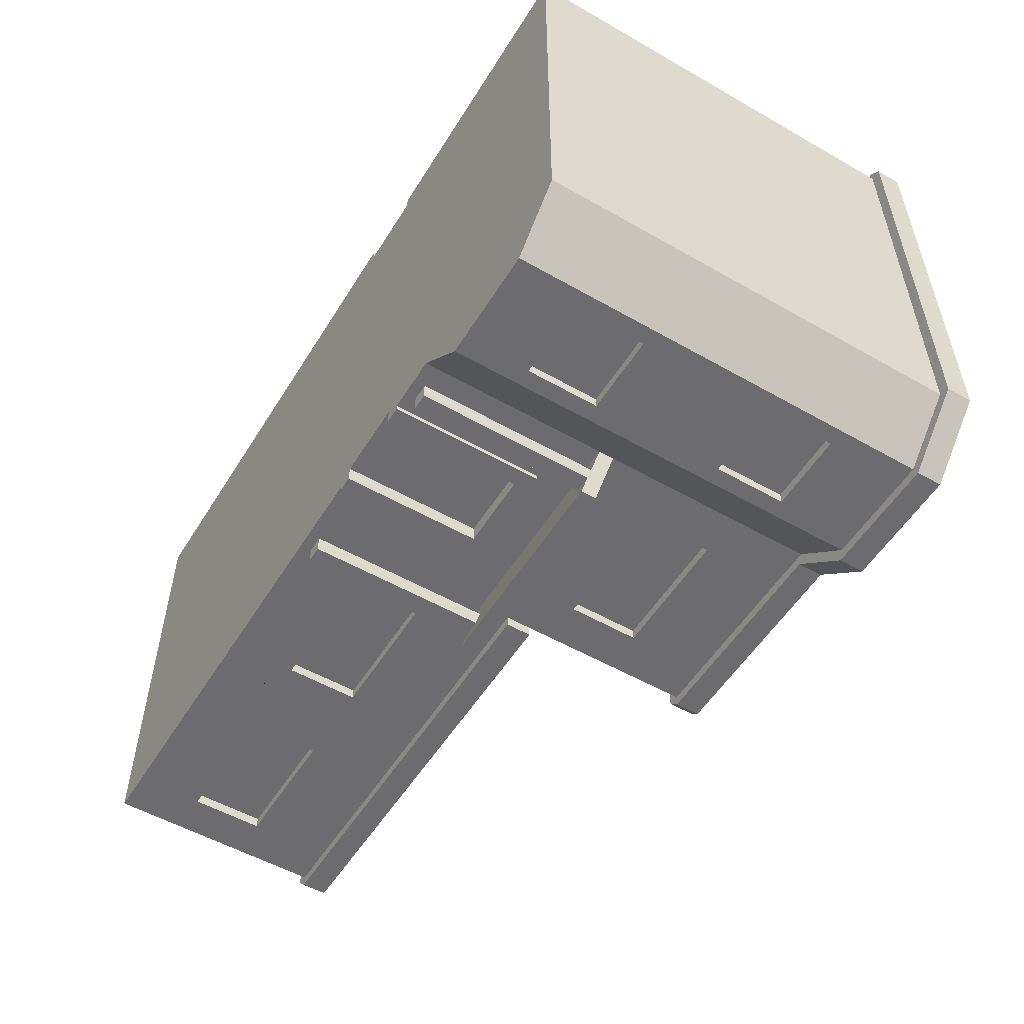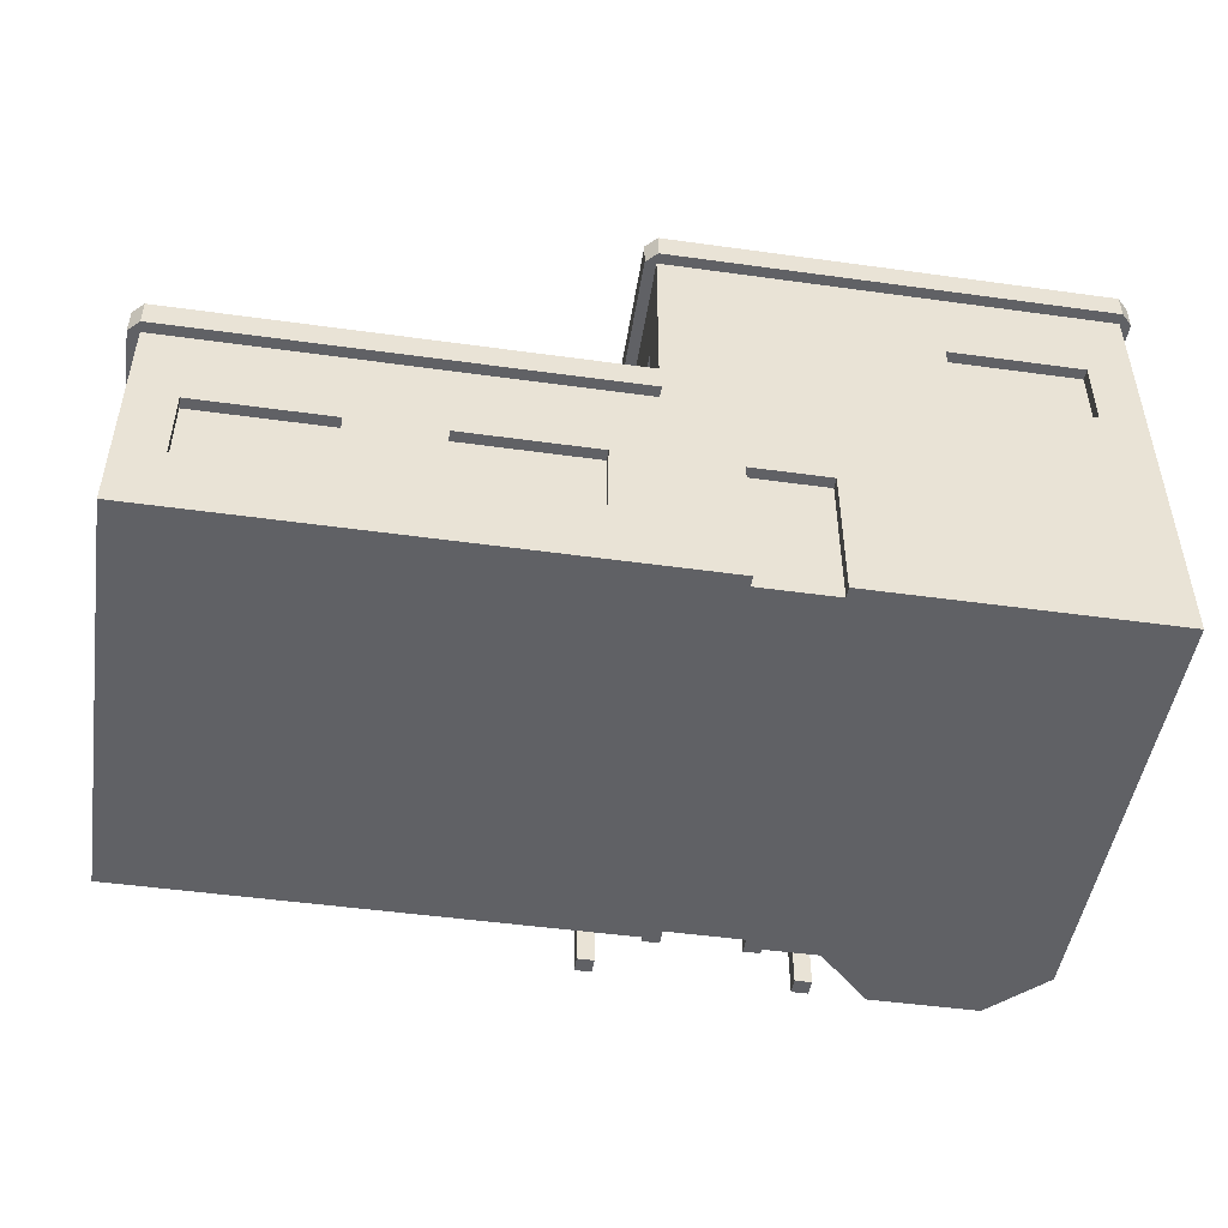
<metadata>
{"format":"obj","ext":"obj","renderer":"f3d","projection":"perspective","resolution":1024,"background":"white","views":[{"elev":-53.8,"azim":58.7,"up":"+Z"},{"elev":-48.4,"azim":-8.8,"up":"+Y"}]}
</metadata>
<code>
g mergedBlocks
v -0.572 -0.422 -0.1856
v -0.572 -0.338 -0.1856
v -0.572 -0.422 -0.1984
v -0.572 -0.338 -0.1984
v -0.7192 -0.236 0.1856
v -0.6552 -0.236 0.1856
v -0.7192 -0.26 0.1856
v -0.6552 -0.26 0.1856
v -0.8792 -0.26 0.3136
v -0.8792 -0.26 -0.1984
v -0.8792 -0.242 0.3136
v -0.8792 -0.242 -0.1984
v -0.1165 0.028 -0.2112
v -0.3672 0.028 -0.2112
v -0.1165 -0.002 -0.2112
v -0.3672 -0.002 -0.2112
v -0.8792 -0.5 0.3136
v -0.8792 -0.47 0.3136
v -0.284 -0.5 0.3136
v -0.3032 -0.47 0.3136
v -0.284 -0.338 0.3136
v -0.3032 -0.32 0.3136
v -0.1752 -0.32 0.3136
v -0.1944 -0.338 0.3136
v -0.1752 -0.47 0.3136
v -0.1944 -0.5 0.3136
v 0.1448 -0.47 0.3136
v 0.1448 -0.5 0.3136
v -0.892 -0.242 0.3136
v -0.8792 -0.242 0.3264
v -0.892 -0.242 -0.1984
v -0.3672 -0.242 -0.2112
v -0.8792 -0.242 -0.2112
v -0.3672 -0.242 -0.1984
v -0.3672 -0.242 0.3264
v -0.3672 -0.242 0.3136
v -0.1112 -0.002 -0.1984
v -0.3672 -0.002 -0.1984
v -0.1112 -0.02 -0.1984
v -0.3672 -0.02 -0.1984
v -0.6744 -0.338 0.3136
v -0.6744 -0.422 0.3136
v -0.6744 -0.338 0.3008
v -0.6744 -0.422 0.3008
v -0.6744 -0.338 -0.1856
v -0.6744 -0.422 -0.1856
v -0.6744 -0.338 -0.1984
v -0.6744 -0.422 -0.1984
v -0.09795 0.028 -0.1664
v -0.03395 0.028 -0.2304
v -0.09795 -0.02 -0.1664
v -0.03395 -0.02 -0.2304
v -0.6552 -0.26 0.0576
v -0.6552 -0.236 0.0576
v -0.3672 0.028 0.3264
v 0.1448 0.028 0.3264
v -0.3672 -0.002 0.3264
v 0.1448 -0.002 0.3264
v -0.892 -0.212 -0.1984
v -0.8792 -0.212 -0.2112
v -0.3672 -0.212 0.3264
v -0.8792 -0.212 0.3264
v -0.828 -0.422 -0.1856
v -0.828 -0.422 -0.1984
v -0.5272 -0.236 0.0576
v -0.5912 -0.236 0.0576
v -0.5272 -0.26 0.0576
v -0.5912 -0.26 0.0576
v -0.5912 -0.236 0.1856
v -0.5272 -0.236 0.1856
v -0.5912 -0.26 0.1856
v -0.5272 -0.26 0.1856
v -0.892 -0.212 0.3136
v -0.4184 -0.338 -0.1856
v -0.4184 -0.422 -0.1856
v -0.4184 -0.338 -0.1984
v -0.4184 -0.422 -0.1984
v -0.8792 -0.47 -0.1984
v -0.8792 -0.5 -0.1984
v -0.3544 -0.11 0.2496
v -0.3544 -0.11 0.192
v -0.3544 -0.098 0.2624
v -0.3544 -0.17 0.192
v -0.3544 -0.11 0.1792
v -0.3544 -0.182 0.2624
v -0.3544 -0.11 0.1216
v -0.3544 -0.098 0.1088
v -0.3544 -0.17 0.1216
v -0.3544 -0.17 0.2496
v -0.3544 -0.17 0.1792
v -0.3544 -0.182 0.1088
v -0.38 0.028 0.3136
v -0.38 0.028 -0.1984
v -0.3352 0.028 0.2816
v 0.1128 0.028 0.2816
v 0.1128 0.028 -0.1851
v -0.3352 0.028 -0.1664
v -0.0525 0.028 -0.2752
v 0.06755 0.028 -0.2304
v 0.0861 0.028 -0.2752
v 0.1576 0.028 0.3136
v 0.1576 0.028 -0.2037
v -0.828 -0.338 -0.1856
v -0.828 -0.338 -0.1984
v -0.38 -0.002 0.3136
v -0.38 -0.002 -0.1984
v -0.1944 -0.5 -0.1856
v -0.1752 -0.5 -0.2048
v -0.1944 -0.5 -0.2048
v 0.1448 -0.5 -0.1984
v 0.0808 -0.5 -0.2624
v -0.0472 -0.5 -0.2624
v -0.1112 -0.5 -0.1984
v -0.1752 -0.5 -0.1984
v -0.1944 -0.5 0.3008
v -0.284 -0.5 -0.1856
v -0.284 -0.5 0.3008
v -0.284 -0.5 -0.2048
v -0.3032 -0.5 -0.2048
v -0.3032 -0.5 -0.1984
v -0.6552 -0.32 0.3136
v -0.828 -0.338 0.3136
v -0.8472 -0.32 0.3136
v -0.828 -0.422 0.3136
v -0.8472 -0.44 0.3136
v -0.6552 -0.44 0.3136
v -0.7192 -0.236 0.0576
v -0.8472 -0.26 0.2816
v -0.8472 -0.212 0.2816
v -0.8472 -0.26 -0.1664
v -0.8472 -0.212 -0.1664
v -0.3672 -0.23 0.2816
v -0.3672 -0.26 0.2816
v -0.3672 -0.23 -0.1664
v -0.3672 -0.26 -0.1664
v -0.8472 -0.32 -0.1984
v -0.6552 -0.32 -0.1984
v -0.6552 -0.44 -0.1984
v -0.8472 -0.44 -0.1984
v -0.7576 -0.35 0.3008
v -0.7448 -0.35 0.3008
v -0.7576 -0.41 0.3008
v -0.7448 -0.41 0.3008
v -0.8152 -0.41 0.3008
v -0.6872 -0.41 0.3008
v -0.8152 -0.35 0.3008
v -0.828 -0.338 0.3008
v -0.828 -0.422 0.3008
v -0.6872 -0.35 0.3008
v -0.7192 -0.26 0.0576
v -0.3672 -0.002 0.3136
v 0.1448 -0.002 0.3136
v -0.3672 -0.02 0.3136
v 0.1448 -0.02 0.3136
v -0.3992 -0.32 0.3136
v -0.572 -0.338 0.3136
v -0.5912 -0.32 0.3136
v -0.572 -0.422 0.3136
v -0.5912 -0.44 0.3136
v -0.4184 -0.422 0.3136
v -0.4184 -0.338 0.3136
v -0.3992 -0.44 0.3136
v 0.1128 -0.02 0.2816
v -0.3352 -0.02 0.2816
v -0.1944 -0.338 -0.1856
v -0.1944 -0.338 -0.2048
v -0.4888 -0.35 -0.1856
v -0.5016 -0.35 -0.1856
v -0.4888 -0.41 -0.1856
v -0.5016 -0.41 -0.1856
v -0.4312 -0.41 -0.1856
v -0.5592 -0.41 -0.1856
v -0.4312 -0.35 -0.1856
v -0.5592 -0.35 -0.1856
v -0.1112 -0.5 -0.2432
v -0.1112 -0.2906 -0.2432
v -0.1112 -0.5 -0.2624
v -0.1112 -0.296 -0.2624
v -0.348 -0.296 -0.2624
v -0.3672 -0.296 -0.2624
v -0.348 -0.5 -0.2624
v -0.3672 -0.5 -0.2624
v -0.316 -0.182 -0.1856
v -0.316 -0.182 -0.1984
v -0.1624 -0.182 -0.1856
v -0.1624 -0.182 -0.1984
v 0.1576 -0.002 0.3136
v 0.1576 -0.002 -0.2037
v 0.0808 -0.002 -0.2624
v -0.0472 -0.002 -0.2624
v 0.0808 -0.02 -0.2624
v -0.0472 -0.02 -0.2624
v -0.3672 -0.2906 -0.2432
v -0.3672 -0.5 -0.2432
v -0.3672 -0.098 0.2624
v -0.3672 -0.182 0.2624
v -0.1752 -0.32 -0.2048
v -0.3032 -0.32 -0.2048
v -0.284 -0.338 -0.2048
v 0.1448 -0.02 -0.1984
v 0.1448 -0.002 -0.1984
v -0.3352 -0.08 -0.1984
v -0.1624 -0.098 -0.1984
v -0.1432 -0.08 -0.1984
v -0.1432 -0.2 -0.1984
v -0.316 -0.098 -0.1984
v -0.3352 -0.2 -0.1984
v -0.5016 -0.35 0.3008
v -0.4888 -0.35 0.3008
v -0.5016 -0.41 0.3008
v -0.4888 -0.41 0.3008
v -0.5592 -0.41 0.3008
v -0.4312 -0.41 0.3008
v -0.4184 -0.338 0.3008
v -0.5592 -0.35 0.3008
v -0.572 -0.338 0.3008
v -0.572 -0.422 0.3008
v -0.4312 -0.35 0.3008
v -0.4184 -0.422 0.3008
v -0.3672 -0.212 0.2816
v -0.3672 -0.23 0.3136
v -0.3672 -0.212 0.3136
v -0.0525 -0.002 -0.2752
v 0.0861 -0.002 -0.2752
v -0.7448 -0.35 -0.1856
v -0.7576 -0.35 -0.1856
v -0.7448 -0.41 -0.1856
v -0.7576 -0.41 -0.1856
v -0.6872 -0.41 -0.1856
v -0.8152 -0.41 -0.1856
v -0.6872 -0.35 -0.1856
v -0.8152 -0.35 -0.1856
v -0.2328 -0.11 -0.1856
v -0.2456 -0.11 -0.1856
v -0.2328 -0.17 -0.1856
v -0.2456 -0.17 -0.1856
v -0.1752 -0.17 -0.1856
v -0.3032 -0.17 -0.1856
v -0.316 -0.098 -0.1856
v -0.1752 -0.11 -0.1856
v -0.1624 -0.098 -0.1856
v -0.3032 -0.11 -0.1856
v 0.1128 -0.02 -0.1851
v -0.1752 -0.47 -0.1984
v -0.1752 -0.32 -0.1984
v -0.1112 -0.47 -0.1984
v -0.06 -0.098 0.3008
v -0.06 -0.098 0.3136
v 0.0936 -0.098 0.3008
v 0.0936 -0.098 0.3136
v -0.028 -0.182 -0.2496
v -0.028 -0.182 -0.2624
v 0.0616 -0.182 -0.2496
v 0.0616 -0.182 -0.2624
v -0.5912 -0.32 -0.1984
v -0.3992 -0.32 -0.1984
v -0.3992 -0.44 -0.1984
v -0.5912 -0.44 -0.1984
v 0.06755 -0.02 -0.2304
v -0.3032 -0.47 -0.1984
v -0.3352 -0.02 -0.1664
v -0.3672 -0.212 -0.2112
v -0.1304 -0.5 -0.2624
v -0.1304 -0.5 -0.2432
v -0.3672 -0.212 -0.1664
v -0.3672 -0.212 -0.1984
v 0.1448 -0.23 0.3136
v 0.1448 -0.26 0.3136
v 0.1448 -0.23 -0.1984
v 0.0808 -0.23 -0.2624
v 0.1448 -0.26 -0.1984
v 0.0808 -0.26 -0.2624
v -0.0472 -0.23 -0.2624
v -0.1112 -0.23 -0.1984
v -0.0472 -0.26 -0.2624
v -0.1112 -0.26 -0.1984
v -0.3672 -0.098 0.1088
v -0.3672 -0.182 0.1088
v -0.348 -0.2906 -0.2432
v -0.348 -0.5 -0.2432
v 0.1448 -0.47 -0.1984
v 0.0616 -0.098 -0.2496
v 0.0616 -0.098 -0.2624
v -0.3672 -0.23 -0.1984
v -0.3672 -0.26 -0.1984
v -0.1304 -0.2906 -0.2432
v -0.3032 -0.32 -0.1984
v -0.06 -0.182 0.3136
v -0.06 -0.182 0.3008
v 0.0936 -0.182 0.3136
v 0.0936 -0.182 0.3008
v -0.0472 -0.08 -0.2624
v 0.0808 -0.08 -0.2624
v 0.0808 -0.2 -0.2624
v -0.028 -0.098 -0.2624
v -0.0472 -0.2 -0.2624
v -0.284 -0.338 0.3008
v -0.284 -0.338 -0.1856
v -0.028 -0.098 -0.2496
v -0.028 -0.338 -0.2624
v -0.028 -0.338 -0.2496
v 0.0616 -0.338 -0.2624
v 0.0616 -0.338 -0.2496
v 0.0488 -0.11 -0.2496
v 0.0488 -0.17 -0.2496
v -0.0152 -0.17 -0.2496
v -0.0152 -0.11 -0.2496
v 0.0808 -0.47 -0.2624
v -0.028 -0.422 -0.2496
v -0.028 -0.422 -0.2624
v 0.0616 -0.422 -0.2496
v 0.0616 -0.422 -0.2624
v 0.0104 -0.11 0.3008
v 0.0232 -0.11 0.3008
v 0.0104 -0.17 0.3008
v 0.0232 -0.17 0.3008
v -0.0472 -0.17 0.3008
v 0.0808 -0.17 0.3008
v -0.0472 -0.11 0.3008
v 0.0808 -0.11 0.3008
v -0.0472 -0.47 -0.2624
v 0.1128 -0.08 0.3136
v -0.0792 -0.08 0.3136
v -0.0792 -0.2 0.3136
v 0.1128 -0.2 0.3136
v 0.0488 -0.35 -0.2496
v 0.0488 -0.41 -0.2496
v -0.0152 -0.41 -0.2496
v -0.0152 -0.35 -0.2496
v -0.0472 -0.32 -0.2624
v 0.0808 -0.32 -0.2624
v 0.0808 -0.44 -0.2624
v -0.0472 -0.44 -0.2624
v -0.1304 -0.296 -0.2624
v -0.3672 -0.2 0.2816
v -0.3672 -0.08 0.2816
v -0.3672 -0.08 0.0896
v -0.3672 -0.2 0.0896
v -0.1944 -0.338 0.3008
v -0.2264 -0.368 -0.1856
v -0.2264 -0.392 -0.1856
v -0.252 -0.392 -0.1856
v -0.252 -0.368 -0.1856
v -0.3672 -0.278 -0.1984
v -0.1112 -0.278 -0.1984
v -0.1112 -0.2866 -0.2931
v -0.3672 -0.2866 -0.2931
v -0.1112 -0.3046 -0.2931
v -0.3672 -0.3046 -0.2931
f 3 2 1
f 2 3 4
f 7 6 5
f 6 7 8
f 11 10 9
f 10 11 12
f 15 14 13
f 14 15 16
f 19 18 17
f 18 19 20
f 21 20 19
f 20 21 22
f 22 21 23
f 24 23 21
f 24 25 23
f 26 25 24
f 26 27 25
f 27 26 28
f 31 30 29
f 34 33 32
f 33 34 12
f 33 12 11
f 33 11 31
f 31 11 30
f 11 35 30
f 35 11 36
f 39 38 37
f 38 39 40
f 43 42 41
f 42 43 44
f 47 46 45
f 46 47 48
f 51 50 49
f 50 51 52
f 53 6 8
f 6 53 54
f 57 56 55
f 56 57 58
f 60 31 59
f 31 60 33
f 62 35 61
f 35 62 30
f 46 64 63
f 64 46 48
f 67 66 65
f 66 67 68
f 71 70 69
f 70 71 72
f 59 29 73
f 29 59 31
f 76 75 74
f 75 76 77
f 66 71 69
f 71 66 68
f 78 17 18
f 17 78 79
f 82 81 80
f 81 84 83
f 82 84 81
f 82 80 85
f 82 86 84
f 87 86 82
f 86 87 88
f 89 85 80
f 83 85 89
f 90 83 84
f 90 85 83
f 88 85 90
f 88 91 85
f 91 88 87
f 55 93 92
f 55 14 93
f 55 94 14
f 55 95 94
f 56 95 55
f 95 56 96
f 97 14 94
f 97 13 14
f 49 13 97
f 49 98 13
f 50 98 49
f 99 98 50
f 99 100 98
f 96 100 99
f 101 96 56
f 96 102 100
f 102 96 101
f 64 103 63
f 103 64 104
f 93 105 92
f 105 93 106
f 109 108 107
f 28 111 110
f 111 28 26
f 111 26 112
f 112 26 113
f 113 26 114
f 114 26 108
f 108 26 107
f 107 26 115
f 107 115 116
f 116 115 117
f 116 117 118
f 118 117 119
f 119 117 120
f 120 17 79
f 117 17 120
f 17 117 19
f 123 122 121
f 123 124 122
f 125 124 123
f 124 125 42
f 41 121 122
f 42 121 41
f 42 126 121
f 126 42 125
f 6 127 5
f 127 6 54
f 130 129 128
f 129 130 131
f 134 133 132
f 133 134 135
f 137 47 136
f 137 48 47
f 138 48 137
f 48 138 64
f 104 136 47
f 64 136 104
f 64 139 136
f 139 64 138
f 142 141 140
f 141 142 143
f 144 143 142
f 144 145 143
f 147 146 43
f 147 144 146
f 148 144 147
f 144 148 145
f 140 43 146
f 141 43 140
f 149 43 141
f 145 43 149
f 145 44 43
f 44 145 148
f 148 122 124
f 122 148 147
f 53 127 54
f 127 53 150
f 153 152 151
f 152 153 154
f 157 156 155
f 157 158 156
f 159 158 157
f 158 159 160
f 161 155 156
f 160 155 161
f 160 162 155
f 162 160 159
f 163 94 95
f 94 163 164
f 166 107 165
f 107 166 109
f 169 168 167
f 168 169 170
f 171 170 169
f 171 172 170
f 74 173 2
f 74 171 173
f 75 171 74
f 171 75 172
f 167 2 173
f 168 2 167
f 174 2 168
f 172 2 174
f 172 1 2
f 1 172 75
f 70 66 69
f 66 70 65
f 177 176 175
f 176 177 178
f 181 180 179
f 180 181 182
f 185 184 183
f 184 185 186
f 188 101 187
f 101 188 102
f 191 190 189
f 190 191 192
f 180 194 193
f 194 180 182
f 85 195 82
f 195 85 196
f 166 108 109
f 108 166 197
f 197 166 198
f 199 198 166
f 118 198 199
f 198 118 119
f 200 152 154
f 152 200 201
f 204 203 202
f 204 186 203
f 205 186 204
f 186 205 184
f 206 202 203
f 184 202 206
f 184 207 202
f 207 184 205
f 210 209 208
f 209 210 211
f 212 211 210
f 212 213 211
f 216 215 214
f 216 212 215
f 217 212 216
f 212 217 213
f 208 214 215
f 209 214 208
f 218 214 209
f 213 214 218
f 213 219 214
f 219 213 217
f 132 129 220
f 133 129 132
f 129 133 128
f 124 44 148
f 44 124 42
f 67 70 72
f 70 67 65
f 221 35 36
f 35 221 61
f 61 221 222
f 98 15 13
f 15 98 223
f 224 98 100
f 98 224 223
f 73 30 62
f 30 73 29
f 227 226 225
f 226 227 228
f 229 228 227
f 229 230 228
f 45 231 103
f 45 229 231
f 46 229 45
f 229 46 230
f 225 103 231
f 226 103 225
f 232 103 226
f 230 103 232
f 230 63 103
f 63 230 46
f 76 2 4
f 2 76 74
f 235 234 233
f 234 235 236
f 237 236 235
f 237 238 236
f 241 240 239
f 241 237 240
f 185 237 241
f 237 185 238
f 233 239 240
f 234 239 233
f 242 239 234
f 238 239 242
f 238 183 239
f 183 238 185
f 106 57 105
f 106 151 57
f 16 151 106
f 16 38 151
f 15 38 16
f 15 37 38
f 223 37 15
f 223 190 37
f 223 189 190
f 224 189 223
f 224 201 189
f 188 201 224
f 201 188 187
f 151 58 57
f 152 58 151
f 152 187 58
f 187 152 201
f 38 153 151
f 153 38 40
f 96 163 95
f 163 96 243
f 217 156 158
f 156 217 216
f 58 101 56
f 101 58 187
f 114 245 244
f 108 245 114
f 245 108 197
f 246 114 244
f 114 246 113
f 249 248 247
f 248 249 250
f 184 239 183
f 239 184 206
f 191 201 200
f 201 191 189
f 253 252 251
f 252 253 254
f 203 239 206
f 239 203 241
f 256 76 255
f 256 77 76
f 257 77 256
f 77 257 3
f 4 255 76
f 3 255 4
f 3 258 255
f 258 3 257
f 75 3 1
f 3 75 77
f 14 106 93
f 106 14 16
f 158 219 217
f 219 158 160
f 99 243 96
f 243 99 259
f 224 102 188
f 102 224 100
f 214 156 216
f 156 214 161
f 127 7 5
f 7 127 150
f 120 78 260
f 78 120 79
f 261 94 164
f 94 261 97
f 32 60 262
f 60 32 33
f 177 264 263
f 264 177 175
f 62 59 73
f 62 60 59
f 220 61 222
f 61 220 129
f 61 129 62
f 62 129 60
f 131 60 129
f 265 60 131
f 265 262 60
f 262 265 266
f 43 122 147
f 122 43 41
f 36 267 221
f 9 36 11
f 9 267 36
f 267 9 268
f 92 57 55
f 57 92 105
f 271 270 269
f 270 271 272
f 275 274 273
f 274 275 276
f 278 87 277
f 87 278 91
f 194 279 193
f 279 194 280
f 110 27 28
f 27 110 281
f 283 253 282
f 253 283 254
f 87 195 277
f 195 87 82
f 274 34 284
f 276 34 274
f 276 12 34
f 285 12 276
f 12 285 10
f 264 176 286
f 176 264 175
f 245 198 287
f 198 245 197
f 289 248 288
f 248 289 247
f 249 290 250
f 290 249 291
f 293 283 292
f 293 254 283
f 294 254 293
f 254 294 252
f 295 292 283
f 252 292 295
f 252 296 292
f 296 252 294
f 117 21 19
f 21 117 297
f 268 269 267
f 269 268 271
f 181 194 182
f 194 181 280
f 272 273 270
f 273 272 275
f 166 298 199
f 298 166 165
f 252 299 251
f 299 252 295
f 118 298 116
f 298 118 199
f 283 299 295
f 299 283 282
f 302 301 300
f 301 302 303
f 287 120 260
f 198 120 287
f 120 198 119
f 282 304 299
f 282 305 304
f 253 305 282
f 305 253 306
f 307 299 304
f 306 299 307
f 306 251 299
f 251 306 253
f 111 281 110
f 281 111 308
f 311 310 309
f 310 311 312
f 302 311 303
f 311 302 312
f 288 291 289
f 291 288 290
f 315 314 313
f 314 315 316
f 317 316 315
f 317 318 316
f 247 319 249
f 247 317 319
f 289 317 247
f 317 289 318
f 313 249 319
f 314 249 313
f 320 249 314
f 318 249 320
f 318 291 249
f 291 318 289
f 181 279 280
f 279 181 179
f 112 246 321
f 246 112 113
f 111 321 308
f 321 111 112
f 192 37 190
f 37 192 39
f 323 248 322
f 323 288 248
f 324 288 323
f 288 324 290
f 250 322 248
f 290 322 250
f 290 325 322
f 325 290 324
f 303 326 301
f 303 327 326
f 311 327 303
f 327 311 328
f 329 301 326
f 328 301 329
f 328 309 301
f 309 328 311
f 47 103 104
f 103 47 45
f 52 99 50
f 99 52 259
f 34 266 284
f 32 266 34
f 266 32 262
f 261 49 97
f 49 261 51
f 331 302 330
f 331 312 302
f 332 312 331
f 312 332 310
f 300 330 302
f 310 330 300
f 310 333 330
f 333 310 332
f 214 160 161
f 160 214 219
f 131 134 265
f 130 134 131
f 134 130 135
f 177 334 178
f 334 177 263
f 336 195 335
f 336 277 195
f 337 277 336
f 277 337 278
f 196 335 195
f 278 335 196
f 278 338 335
f 338 278 337
f 310 301 309
f 301 310 300
f 196 91 278
f 91 196 85
f 286 263 264
f 263 286 334
f 203 185 241
f 185 203 186
f 339 26 24
f 26 339 115
f 339 21 297
f 21 339 24
f 165 340 298
f 165 341 340
f 107 341 165
f 341 107 342
f 343 298 340
f 342 298 343
f 107 298 342
f 298 107 116
f 128 8 7
f 8 71 53
f 128 71 8
f 128 7 130
f 128 72 71
f 133 72 128
f 72 133 67
f 150 130 7
f 53 130 150
f 68 53 71
f 68 130 53
f 67 130 68
f 67 135 130
f 135 67 133
f 117 339 297
f 339 117 115
f 164 51 261
f 164 52 51
f 164 259 52
f 163 259 164
f 259 163 243
f 162 22 155
f 162 20 22
f 20 162 18
f 126 157 121
f 157 126 159
f 9 123 268
f 9 125 123
f 125 159 126
f 125 162 159
f 125 18 162
f 18 125 9
f 121 268 123
f 157 268 121
f 155 268 157
f 22 268 155
f 23 268 22
f 25 268 23
f 268 25 27
f 10 18 9
f 18 10 78
f 270 200 269
f 294 200 270
f 293 200 294
f 200 293 191
f 153 336 222
f 153 337 336
f 337 265 338
f 40 337 153
f 40 265 337
f 265 40 266
f 335 222 336
f 335 220 222
f 338 220 335
f 338 132 220
f 265 132 338
f 132 265 134
f 258 137 255
f 137 258 138
f 287 257 256
f 257 138 258
f 257 139 138
f 257 260 139
f 260 257 287
f 345 245 344
f 246 245 345
f 245 246 244
f 344 10 285
f 245 10 344
f 287 10 245
f 256 10 287
f 255 10 256
f 137 10 255
f 136 10 137
f 139 10 136
f 139 78 10
f 78 139 260
f 270 296 294
f 296 270 273
f 308 271 281
f 332 271 308
f 331 271 332
f 271 331 272
f 275 345 276
f 330 345 275
f 333 345 330
f 321 345 333
f 345 321 246
f 153 323 154
f 153 324 323
f 324 222 325
f 222 324 153
f 322 154 323
f 325 154 322
f 325 267 154
f 221 325 222
f 267 325 221
f 292 39 192
f 296 39 292
f 273 39 296
f 39 273 274
f 281 268 27
f 268 281 271
f 308 333 332
f 333 308 321
f 293 192 191
f 192 293 292
f 39 204 40
f 39 205 204
f 205 266 207
f 274 205 39
f 274 266 205
f 266 274 284
f 202 40 204
f 207 40 202
f 40 207 266
f 331 275 272
f 275 331 330
f 269 154 267
f 154 269 200
f 228 232 226
f 232 228 230
f 144 140 146
f 140 144 142
f 86 90 84
f 90 86 88
f 81 89 80
f 89 81 83
f 236 242 234
f 242 236 238
f 229 225 231
f 225 229 227
f 212 208 215
f 208 212 210
f 143 149 141
f 149 143 145
f 171 167 173
f 167 171 169
f 211 218 209
f 218 211 213
f 170 174 168
f 174 170 172
f 317 313 319
f 313 317 315
f 316 320 314
f 320 316 318
f 237 233 240
f 233 237 235
f 327 329 326
f 329 327 328
f 305 307 304
f 307 305 306
f 341 343 340
f 343 341 342
f 348 347 346
f 347 348 349
f 285 346 347
f 346 285 276
f 349 179 180
f 334 348 178
f 348 334 349
f 349 334 179
f 179 334 279
f 279 344 193
f 334 344 279
f 286 344 334
f 176 344 286
f 344 176 345
f 176 276 345
f 178 276 176
f 348 276 178
f 276 348 346
f 285 193 344
f 285 180 193
f 347 180 285
f 180 347 349

</code>
